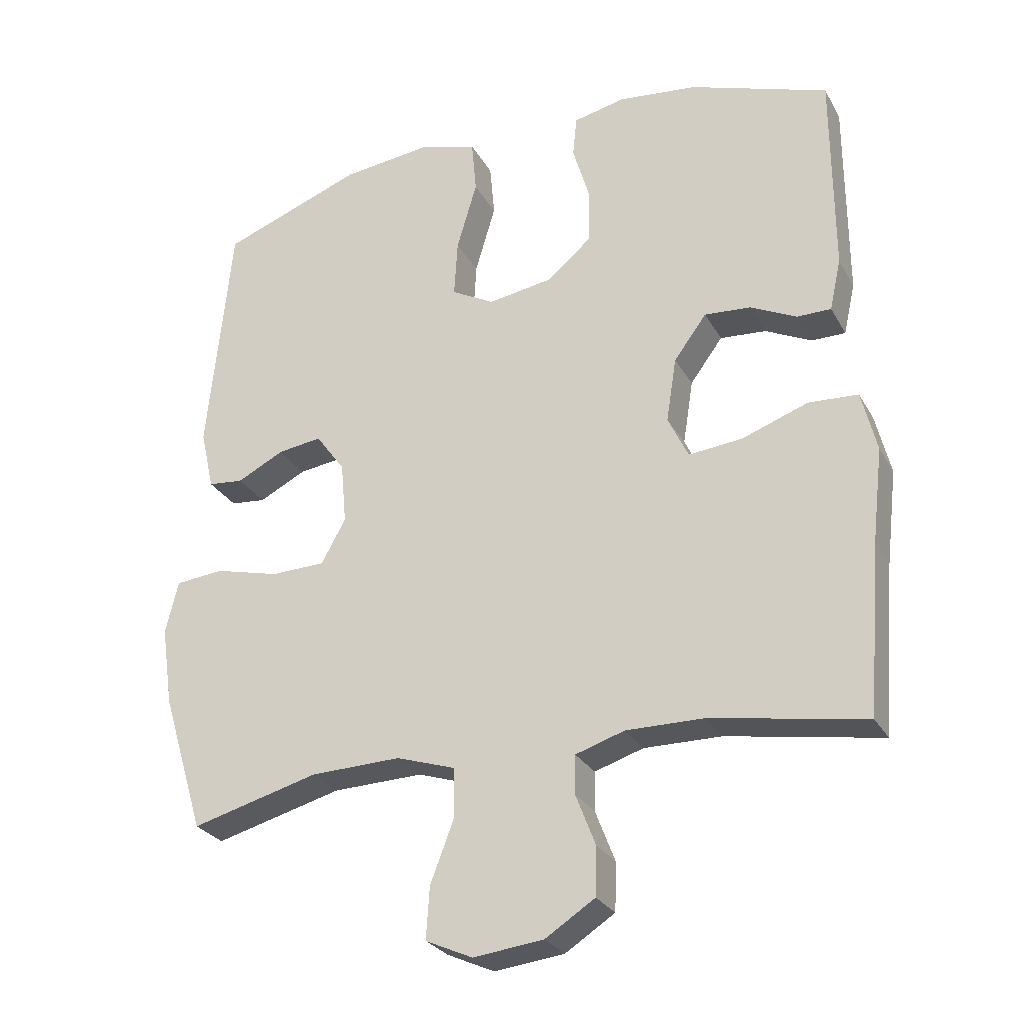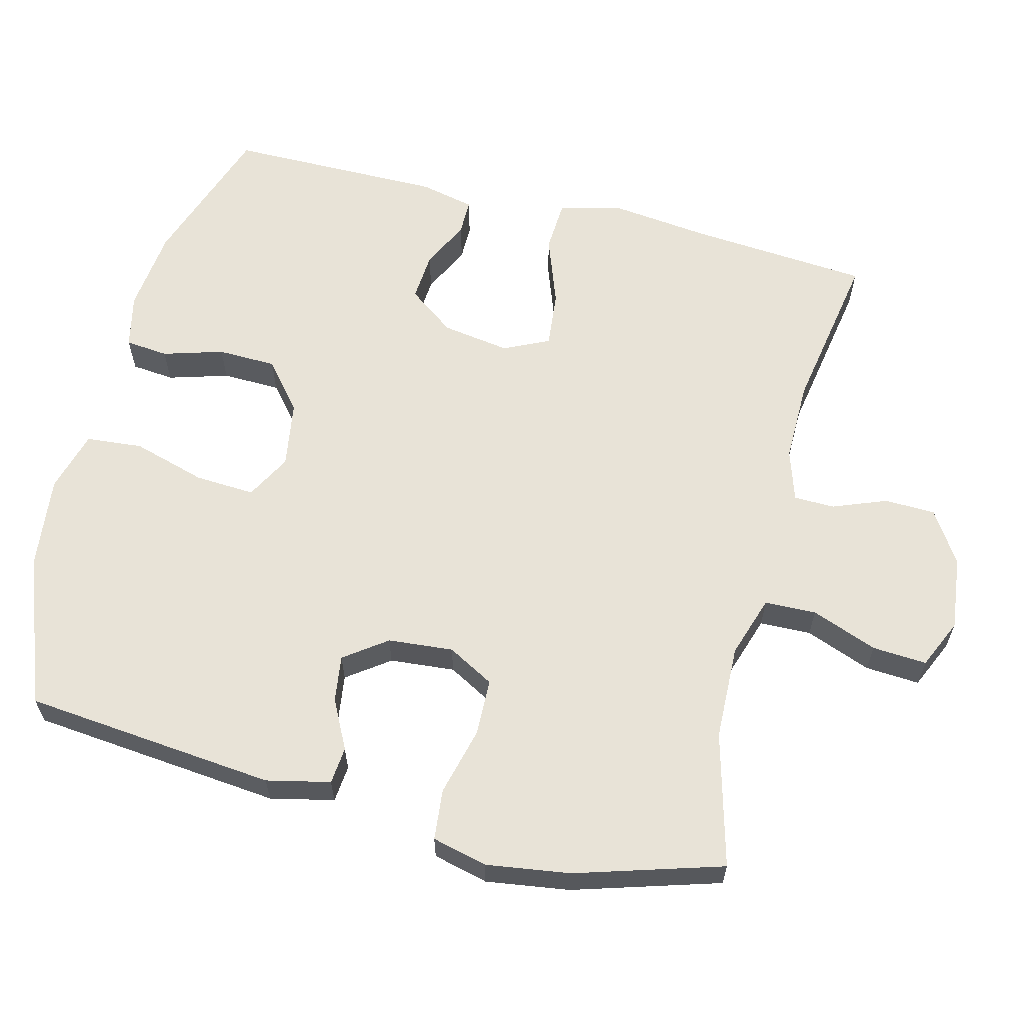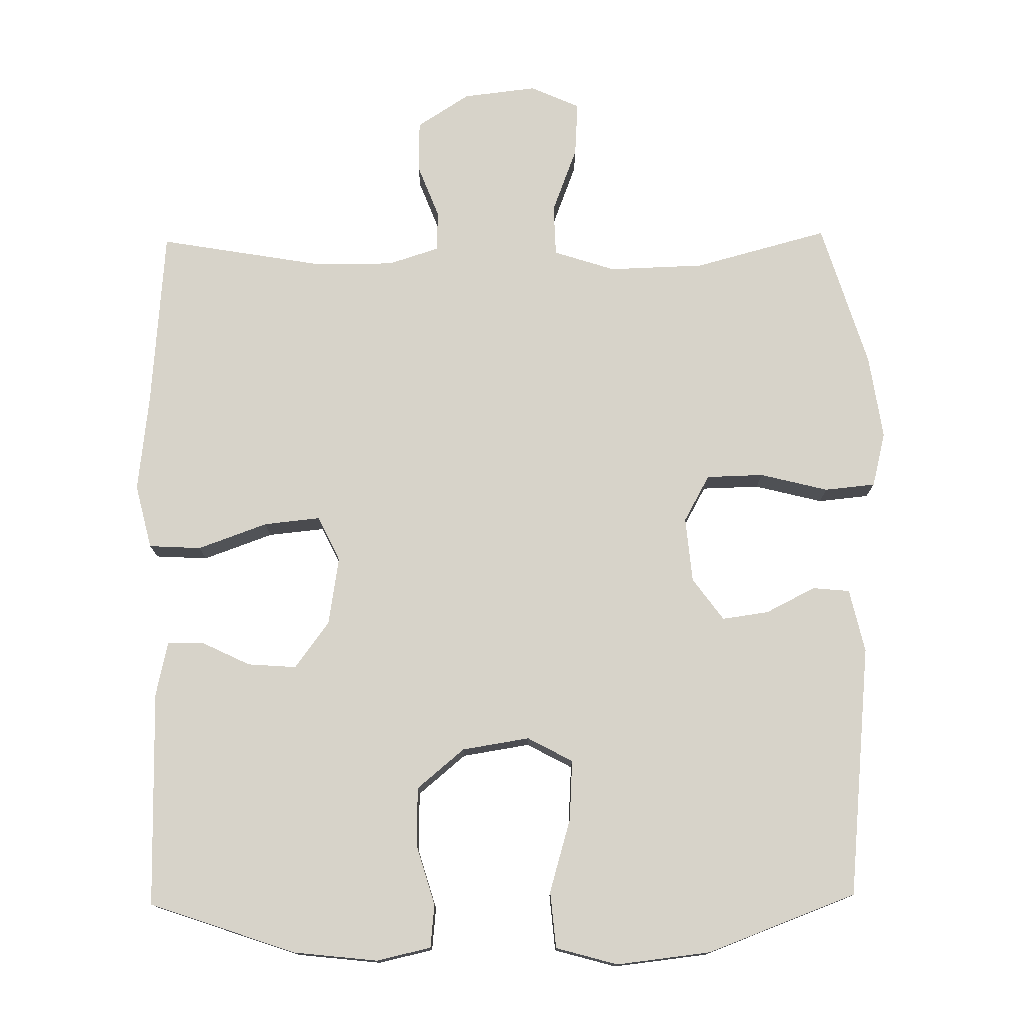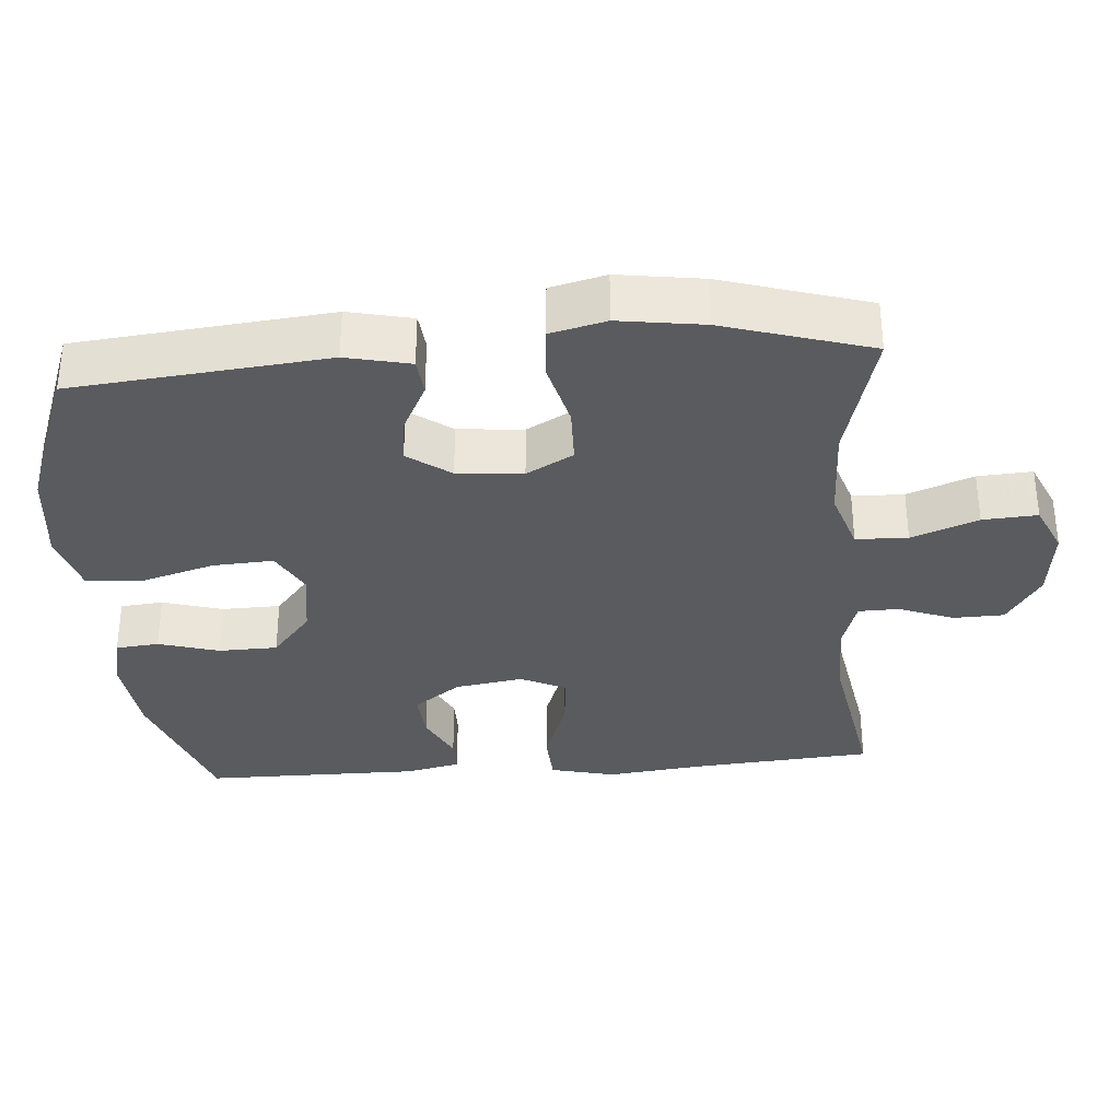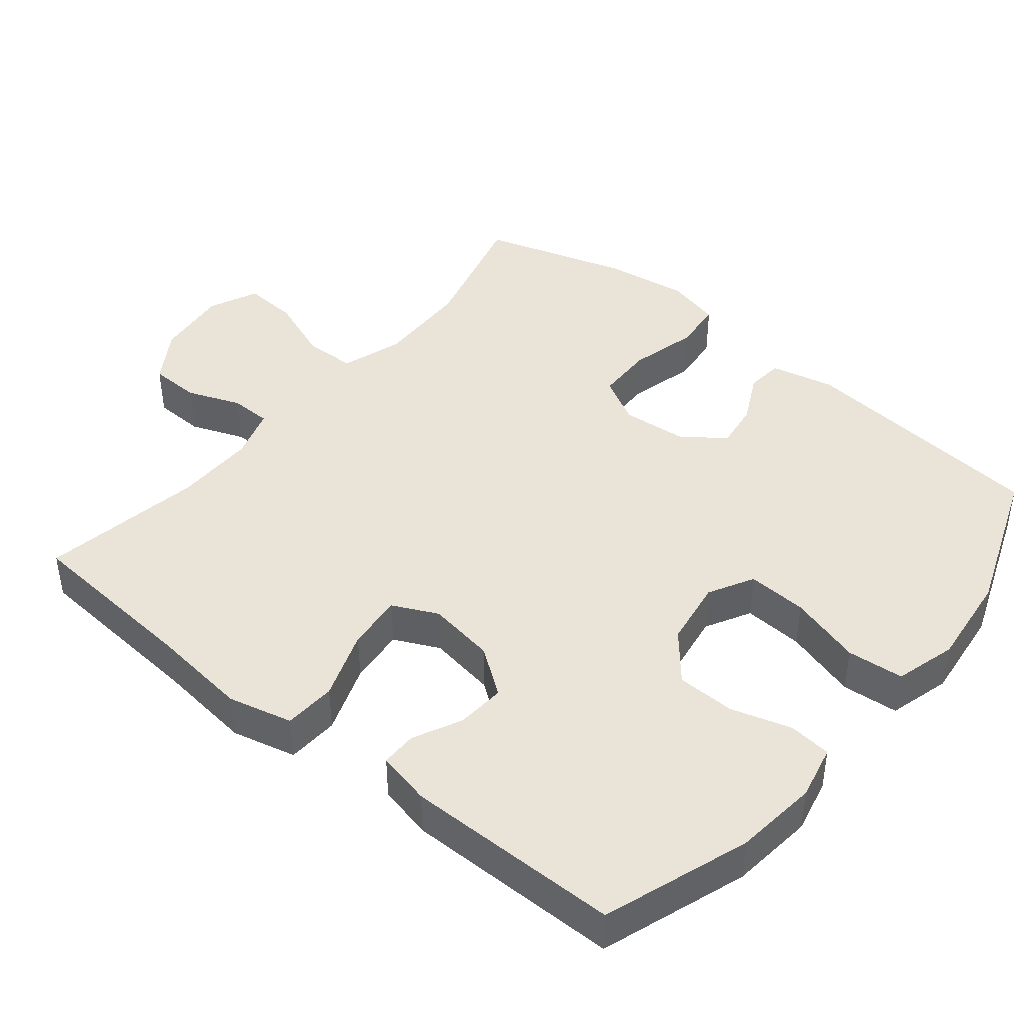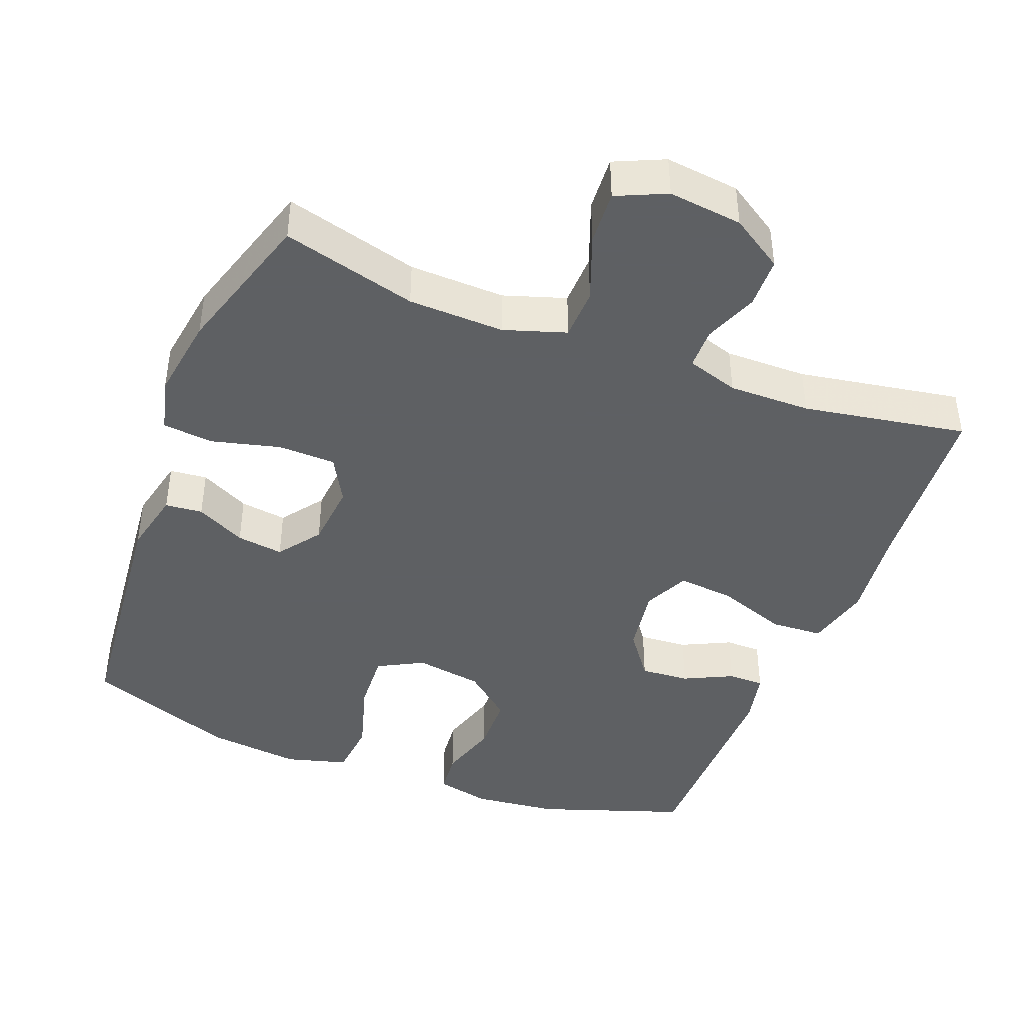
<metadata>
{"format":"obj","ext":"obj","renderer":"f3d","projection":"perspective","resolution":1024,"background":"white","views":[{"elev":-27.4,"azim":-156.2,"up":"+Z"},{"elev":61.8,"azim":104.2,"up":"+Y"},{"elev":76.3,"azim":-0.8,"up":"+Y"},{"elev":-33.3,"azim":94.5,"up":"+Y"},{"elev":43.1,"azim":-50.7,"up":"+Y"},{"elev":-42.7,"azim":158.8,"up":"+Y"}]}
</metadata>
<code>
v -0.5 0.07 0.5
v -0.296 0.07 0.57
v -0.179 0.07 0.583
v -0.103 0.07 0.566
v -0.097 0.07 0.506
v -0.122 0.07 0.422
v -0.12 0.07 0.34
v -0.054 0.07 0.285
v 0.04 0.07 0.27
v 0.103 0.07 0.304
v 0.098 0.07 0.388
v 0.068 0.07 0.49
v 0.075 0.07 0.569
v 0.161 0.07 0.593
v 0.292 0.07 0.578
v 0.5 0.07 0.5
v 0.535 0.07 0.148
v 0.515 0.07 0.059
v 0.463 0.07 0.054
v 0.394 0.07 0.089
v 0.329 0.07 0.098
v 0.286 0.07 0.039
v 0.278 0.07 -0.052
v 0.314 0.07 -0.117
v 0.394 0.07 -0.119
v 0.489 0.07 -0.095
v 0.56 0.07 -0.102
v 0.579 0.07 -0.179
v 0.562 0.07 -0.296
v 0.5 0.07 -0.5
v 0.313 0.07 -0.45
v 0.18 0.07 -0.446
v 0.094 0.07 -0.474
v 0.092 0.07 -0.546
v 0.127 0.07 -0.638
v 0.132 0.07 -0.714
v 0.063 0.07 -0.745
v -0.04 0.07 -0.733
v -0.113 0.07 -0.686
v -0.115 0.07 -0.615
v -0.086 0.07 -0.54
v -0.087 0.07 -0.483
v -0.159 0.07 -0.46
v -0.273 0.07 -0.461
v -0.5 0.07 -0.5
v -0.52 0.07 -0.25
v -0.536 0.07 -0.113
v -0.514 0.07 -0.023
v -0.441 0.07 -0.019
v -0.344 0.07 -0.054
v -0.265 0.07 -0.062
v -0.235 0.07 0.001
v -0.25 0.07 0.096
v -0.298 0.07 0.161
v -0.366 0.07 0.156
v -0.434 0.07 0.123
v -0.484 0.07 0.123
v -0.501 0.07 0.199
v -0.5 0 0.5
v -0.296 0 0.57
v -0.179 0 0.583
v -0.103 0 0.566
v -0.097 0 0.506
v -0.122 0 0.422
v -0.12 0 0.34
v -0.054 0 0.285
v 0.04 0 0.27
v 0.103 0 0.304
v 0.098 0 0.388
v 0.068 0 0.49
v 0.075 0 0.569
v 0.161 0 0.593
v 0.292 0 0.578
v 0.5 0 0.5
v 0.535 0 0.148
v 0.515 0 0.059
v 0.463 0 0.054
v 0.394 0 0.089
v 0.329 0 0.098
v 0.286 0 0.039
v 0.278 0 -0.052
v 0.314 0 -0.117
v 0.394 0 -0.119
v 0.489 0 -0.095
v 0.56 0 -0.102
v 0.579 0 -0.179
v 0.562 0 -0.296
v 0.5 0 -0.5
v 0.313 0 -0.45
v 0.18 0 -0.446
v 0.094 0 -0.474
v 0.092 0 -0.546
v 0.127 0 -0.638
v 0.132 0 -0.714
v 0.063 0 -0.745
v -0.04 0 -0.733
v -0.113 0 -0.686
v -0.115 0 -0.615
v -0.086 0 -0.54
v -0.087 0 -0.483
v -0.159 0 -0.46
v -0.273 0 -0.461
v -0.5 0 -0.5
v -0.52 0 -0.25
v -0.536 0 -0.113
v -0.514 0 -0.023
v -0.441 0 -0.019
v -0.344 0 -0.054
v -0.265 0 -0.062
v -0.235 0 0.001
v -0.25 0 0.096
v -0.298 0 0.161
v -0.366 0 0.156
v -0.434 0 0.123
v -0.484 0 0.123
v -0.501 0 0.199
f 55 56 57 58
f 54 55 58 1
f 53 54 1 2
f 52 53 2 3
f 47 48 49 50
f 46 47 50 51
f 44 45 46 51
f 43 44 51 52
f 38 39 40 41
f 38 41 42
f 37 38 42
f 34 35 36 37
f 33 34 37 42
f 32 33 42 43
f 28 29 30 31
f 28 31 32
f 25 26 27 28
f 24 25 28 32
f 23 24 32 43
f 17 18 19 20
f 17 20 21
f 16 17 21
f 15 16 21 22
f 11 12 13 14
f 10 11 14 15
f 3 4 5 6
f 3 6 7
f 52 3 7
f 43 52 7 8
f 23 43 8 9
f 10 15 22 23
f 9 10 23
f 116 115 114 113
f 59 116 113 112
f 60 59 112 111
f 61 60 111 110
f 108 107 106 105
f 109 108 105 104
f 109 104 103 102
f 110 109 102 101
f 99 98 97 96
f 100 99 96
f 100 96 95
f 95 94 93 92
f 100 95 92 91
f 101 100 91 90
f 89 88 87 86
f 90 89 86
f 86 85 84 83
f 90 86 83 82
f 101 90 82 81
f 78 77 76 75
f 79 78 75
f 79 75 74
f 80 79 74 73
f 72 71 70 69
f 73 72 69 68
f 64 63 62 61
f 65 64 61
f 65 61 110
f 66 65 110 101
f 67 66 101 81
f 81 80 73 68
f 81 68 67
f 1 59 60 2
f 2 60 61 3
f 3 61 62 4
f 4 62 63 5
f 5 63 64 6
f 6 64 65 7
f 7 65 66 8
f 8 66 67 9
f 9 67 68 10
f 10 68 69 11
f 11 69 70 12
f 12 70 71 13
f 13 71 72 14
f 14 72 73 15
f 15 73 74 16
f 16 74 75 17
f 17 75 76 18
f 18 76 77 19
f 19 77 78 20
f 20 78 79 21
f 21 79 80 22
f 22 80 81 23
f 23 81 82 24
f 24 82 83 25
f 25 83 84 26
f 26 84 85 27
f 27 85 86 28
f 28 86 87 29
f 29 87 88 30
f 30 88 89 31
f 31 89 90 32
f 32 90 91 33
f 33 91 92 34
f 34 92 93 35
f 35 93 94 36
f 36 94 95 37
f 37 95 96 38
f 38 96 97 39
f 39 97 98 40
f 40 98 99 41
f 41 99 100 42
f 42 100 101 43
f 43 101 102 44
f 44 102 103 45
f 45 103 104 46
f 46 104 105 47
f 47 105 106 48
f 48 106 107 49
f 49 107 108 50
f 50 108 109 51
f 51 109 110 52
f 52 110 111 53
f 53 111 112 54
f 54 112 113 55
f 55 113 114 56
f 56 114 115 57
f 57 115 116 58
f 58 116 59 1

</code>
